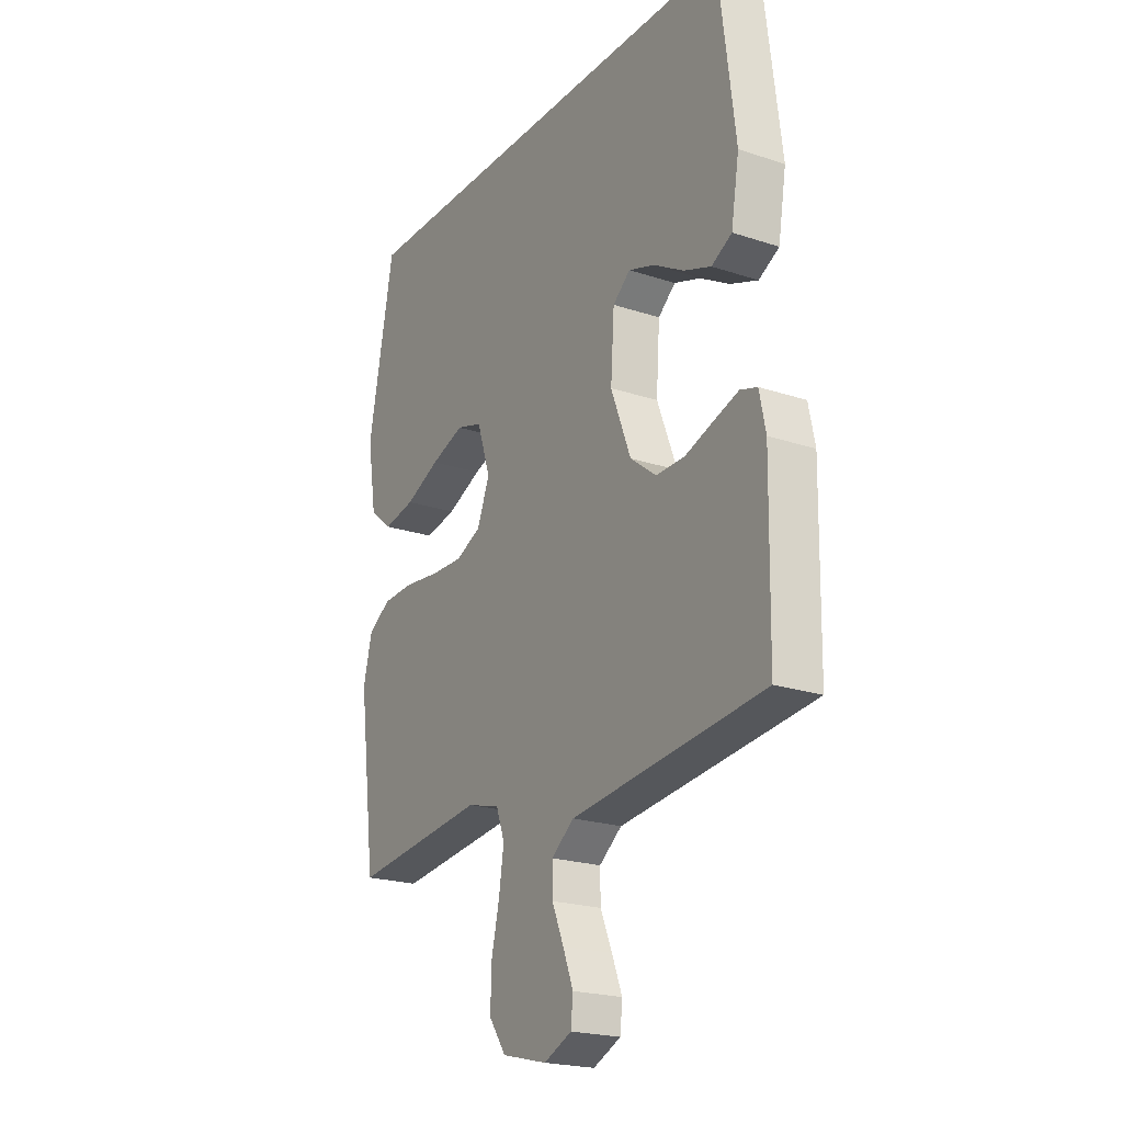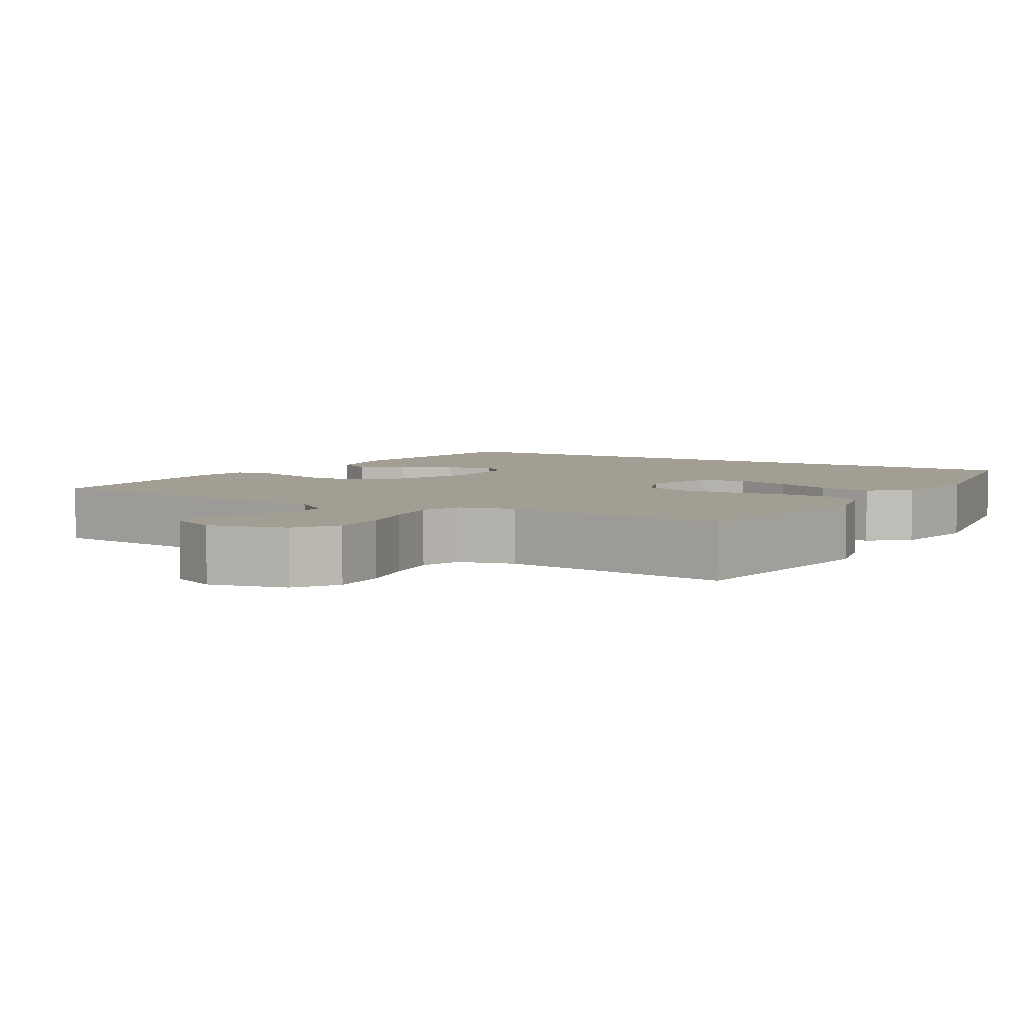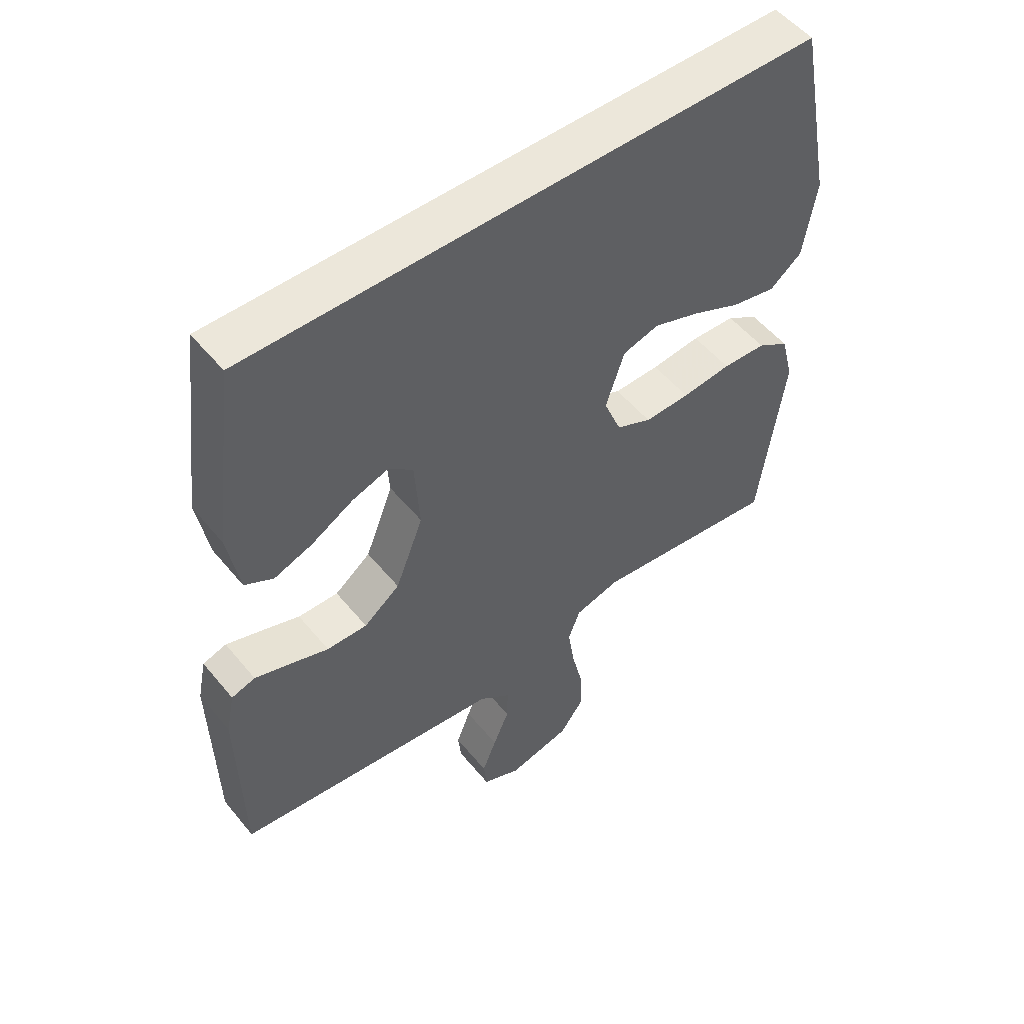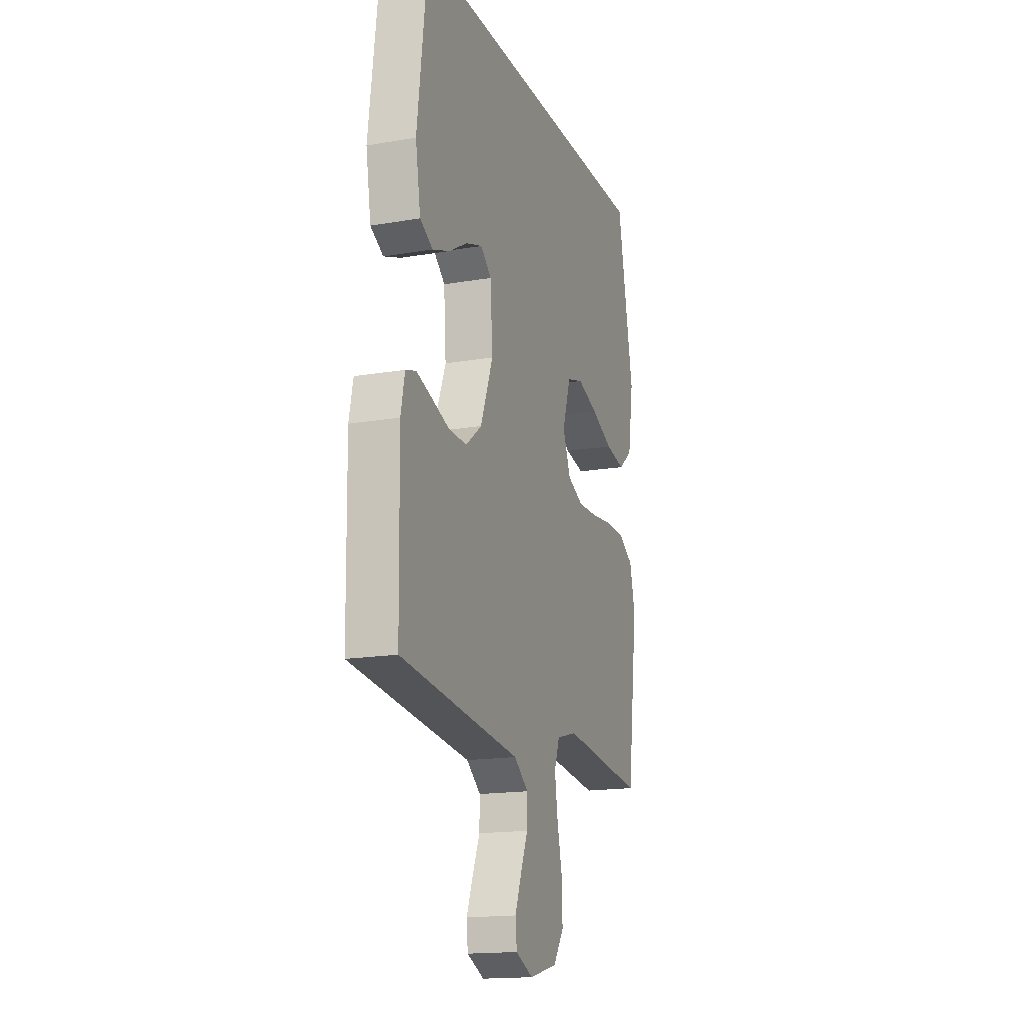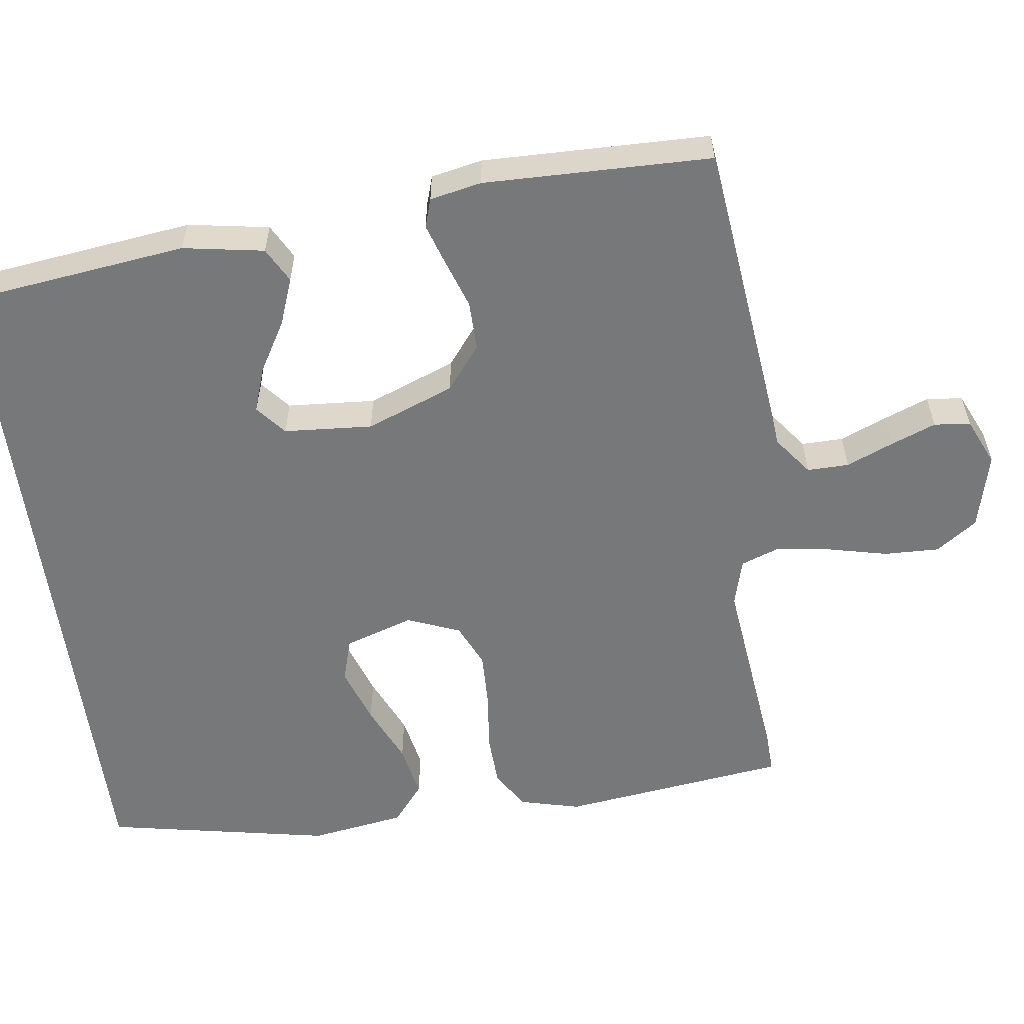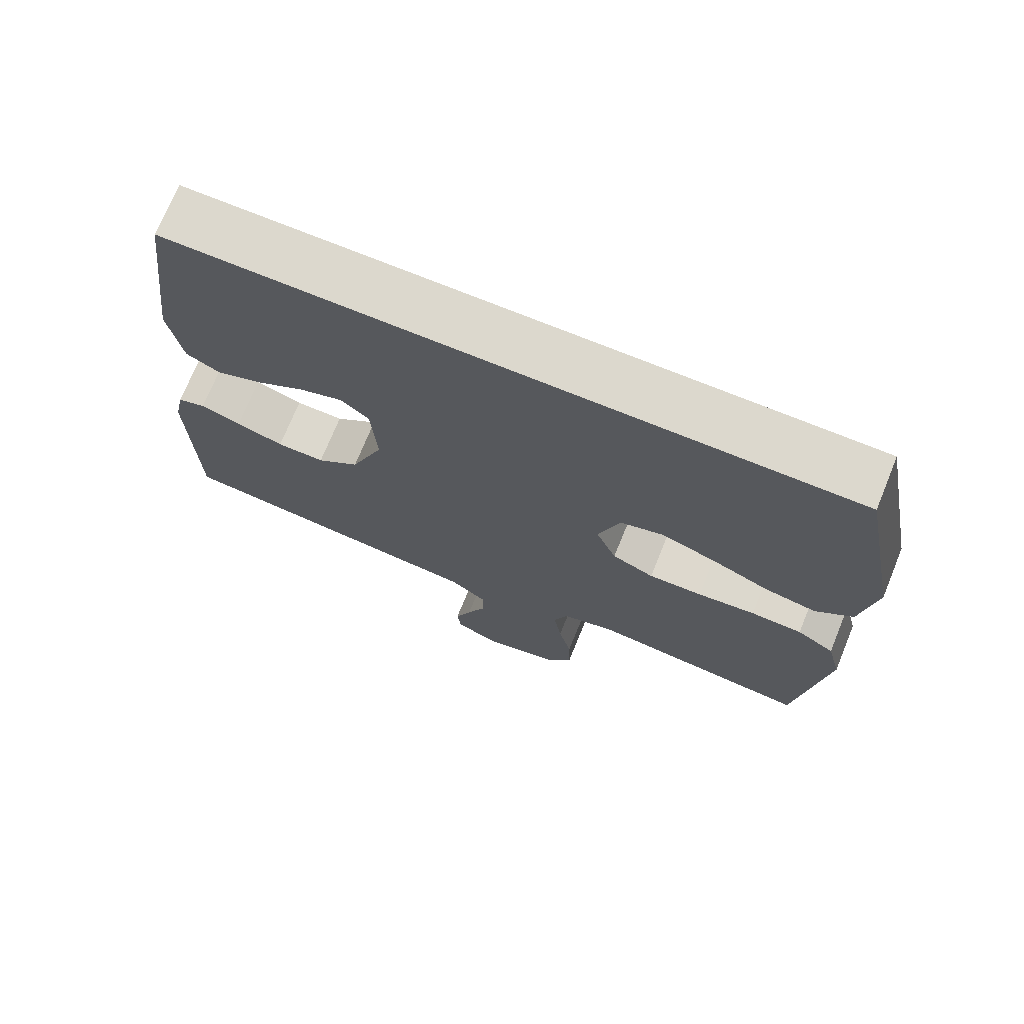
<metadata>
{"format":"obj","ext":"obj","renderer":"f3d","projection":"perspective","resolution":1024,"background":"white","views":[{"elev":-21.5,"azim":59.5,"up":"+Z"},{"elev":5.1,"azim":-149.3,"up":"+Y"},{"elev":52.9,"azim":141.7,"up":"+Z"},{"elev":-16.7,"azim":109.1,"up":"+Z"},{"elev":-57.3,"azim":97.6,"up":"+Y"},{"elev":72.5,"azim":-157.8,"up":"+Z"}]}
</metadata>
<code>
v 0.427 0.07 0.5
v 0.465 0.07 0.2
v 0.447 0.07 0.093
v 0.401 0.07 0.068
v 0.339 0.07 0.091
v 0.272 0.07 0.13
v 0.213 0.07 0.15
v 0.174 0.07 0.117
v 0.166 0.07 0
v 0.211 0.07 -0.116
v 0.269 0.07 -0.161
v 0.334 0.07 -0.16
v 0.398 0.07 -0.138
v 0.453 0.07 -0.12
v 0.491 0.07 -0.132
v 0.505 0.07 -0.2
v 0.5 0.07 -0.5
v 0.2 0.07 -0.534
v 0.068 0.07 -0.549
v 0.017 0.07 -0.588
v 0.018 0.07 -0.643
v 0.044 0.07 -0.705
v 0.067 0.07 -0.764
v 0.062 0.07 -0.812
v 0 0.07 -0.84
v -0.101 0.07 -0.815
v -0.139 0.07 -0.761
v -0.137 0.07 -0.688
v -0.119 0.07 -0.61
v -0.108 0.07 -0.538
v -0.127 0.07 -0.486
v -0.2 0.07 -0.466
v -0.5 0.07 -0.5
v -0.539 0.07 -0.2
v -0.519 0.07 -0.12
v -0.468 0.07 -0.088
v -0.398 0.07 -0.085
v -0.319 0.07 -0.094
v -0.246 0.07 -0.096
v -0.189 0.07 -0.07
v -0.161 0.07 0
v -0.191 0.07 0.091
v -0.249 0.07 0.108
v -0.324 0.07 0.082
v -0.402 0.07 0.047
v -0.473 0.07 0.033
v -0.524 0.07 0.074
v -0.544 0.07 0.2
v -0.486 0.07 0.5
v 0.427 0 0.5
v 0.465 0 0.2
v 0.447 0 0.093
v 0.401 0 0.068
v 0.339 0 0.091
v 0.272 0 0.13
v 0.213 0 0.15
v 0.174 0 0.117
v 0.166 0 0
v 0.211 0 -0.116
v 0.269 0 -0.161
v 0.334 0 -0.16
v 0.398 0 -0.138
v 0.453 0 -0.12
v 0.491 0 -0.132
v 0.505 0 -0.2
v 0.5 0 -0.5
v 0.2 0 -0.534
v 0.068 0 -0.549
v 0.017 0 -0.588
v 0.018 0 -0.643
v 0.044 0 -0.705
v 0.067 0 -0.764
v 0.062 0 -0.812
v 0 0 -0.84
v -0.101 0 -0.815
v -0.139 0 -0.761
v -0.137 0 -0.688
v -0.119 0 -0.61
v -0.108 0 -0.538
v -0.127 0 -0.486
v -0.2 0 -0.466
v -0.5 0 -0.5
v -0.539 0 -0.2
v -0.519 0 -0.12
v -0.468 0 -0.088
v -0.398 0 -0.085
v -0.319 0 -0.094
v -0.246 0 -0.096
v -0.189 0 -0.07
v -0.161 0 0
v -0.191 0 0.091
v -0.249 0 0.108
v -0.324 0 0.082
v -0.402 0 0.047
v -0.473 0 0.033
v -0.524 0 0.074
v -0.544 0 0.2
v -0.486 0 0.5
f 48 49 1
f 47 48 1
f 46 47 1
f 45 46 1
f 44 45 1
f 43 44 1
f 42 43 1 2
f 36 37 38
f 35 36 38
f 34 35 38
f 33 34 38
f 32 33 38
f 31 32 38 39
f 30 31 39 40
f 27 28 29
f 26 27 29
f 25 26 29
f 24 25 29
f 23 24 29
f 22 23 29
f 21 22 29
f 20 21 29 30
f 30 40 41
f 20 30 41
f 19 20 41
f 16 17 18
f 15 16 18
f 14 15 18
f 13 14 18
f 12 13 18
f 11 12 18 19
f 4 5 6
f 3 4 6
f 2 3 6
f 2 6 7
f 42 2 7
f 19 41 42
f 11 19 42
f 10 11 42
f 9 10 42
f 8 9 42
f 7 8 42
f 50 98 97
f 50 97 96
f 50 96 95
f 50 95 94
f 50 94 93
f 50 93 92
f 51 50 92 91
f 87 86 85
f 87 85 84
f 87 84 83
f 87 83 82
f 87 82 81
f 88 87 81 80
f 89 88 80 79
f 78 77 76
f 78 76 75
f 78 75 74
f 78 74 73
f 78 73 72
f 78 72 71
f 78 71 70
f 79 78 70 69
f 90 89 79
f 90 79 69
f 90 69 68
f 67 66 65
f 67 65 64
f 67 64 63
f 67 63 62
f 67 62 61
f 68 67 61 60
f 55 54 53
f 55 53 52
f 55 52 51
f 56 55 51
f 56 51 91
f 91 90 68
f 91 68 60
f 91 60 59
f 91 59 58
f 91 58 57
f 91 57 56
f 1 50 51 2
f 2 51 52 3
f 3 52 53 4
f 4 53 54 5
f 5 54 55 6
f 6 55 56 7
f 7 56 57 8
f 8 57 58 9
f 9 58 59 10
f 10 59 60 11
f 11 60 61 12
f 12 61 62 13
f 13 62 63 14
f 14 63 64 15
f 15 64 65 16
f 16 65 66 17
f 17 66 67 18
f 18 67 68 19
f 19 68 69 20
f 20 69 70 21
f 21 70 71 22
f 22 71 72 23
f 23 72 73 24
f 24 73 74 25
f 25 74 75 26
f 26 75 76 27
f 27 76 77 28
f 28 77 78 29
f 29 78 79 30
f 30 79 80 31
f 31 80 81 32
f 32 81 82 33
f 33 82 83 34
f 34 83 84 35
f 35 84 85 36
f 36 85 86 37
f 37 86 87 38
f 38 87 88 39
f 39 88 89 40
f 40 89 90 41
f 41 90 91 42
f 42 91 92 43
f 43 92 93 44
f 44 93 94 45
f 45 94 95 46
f 46 95 96 47
f 47 96 97 48
f 48 97 98 49
f 49 98 50 1

</code>
